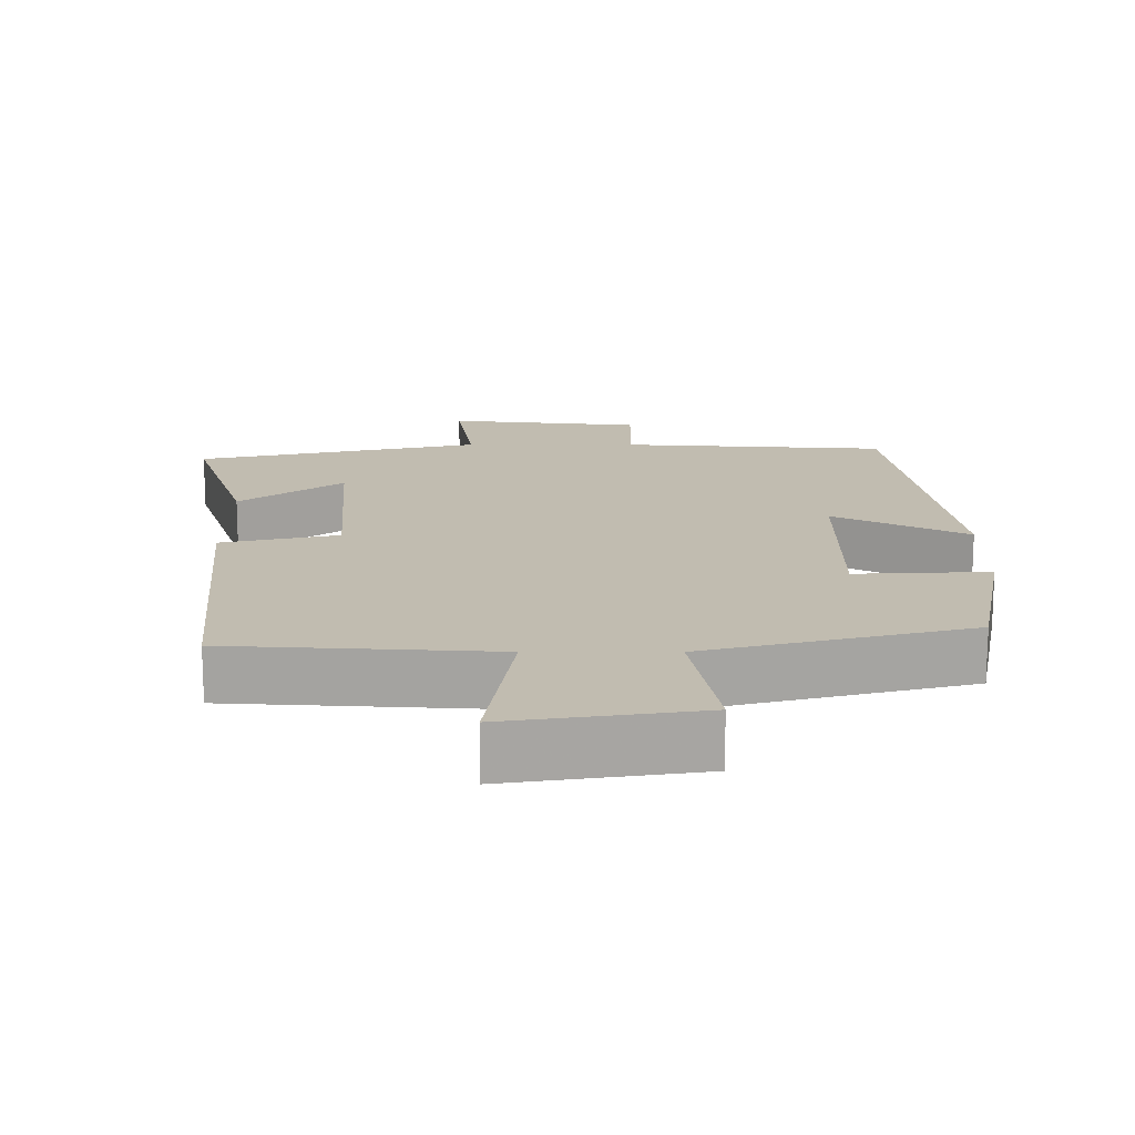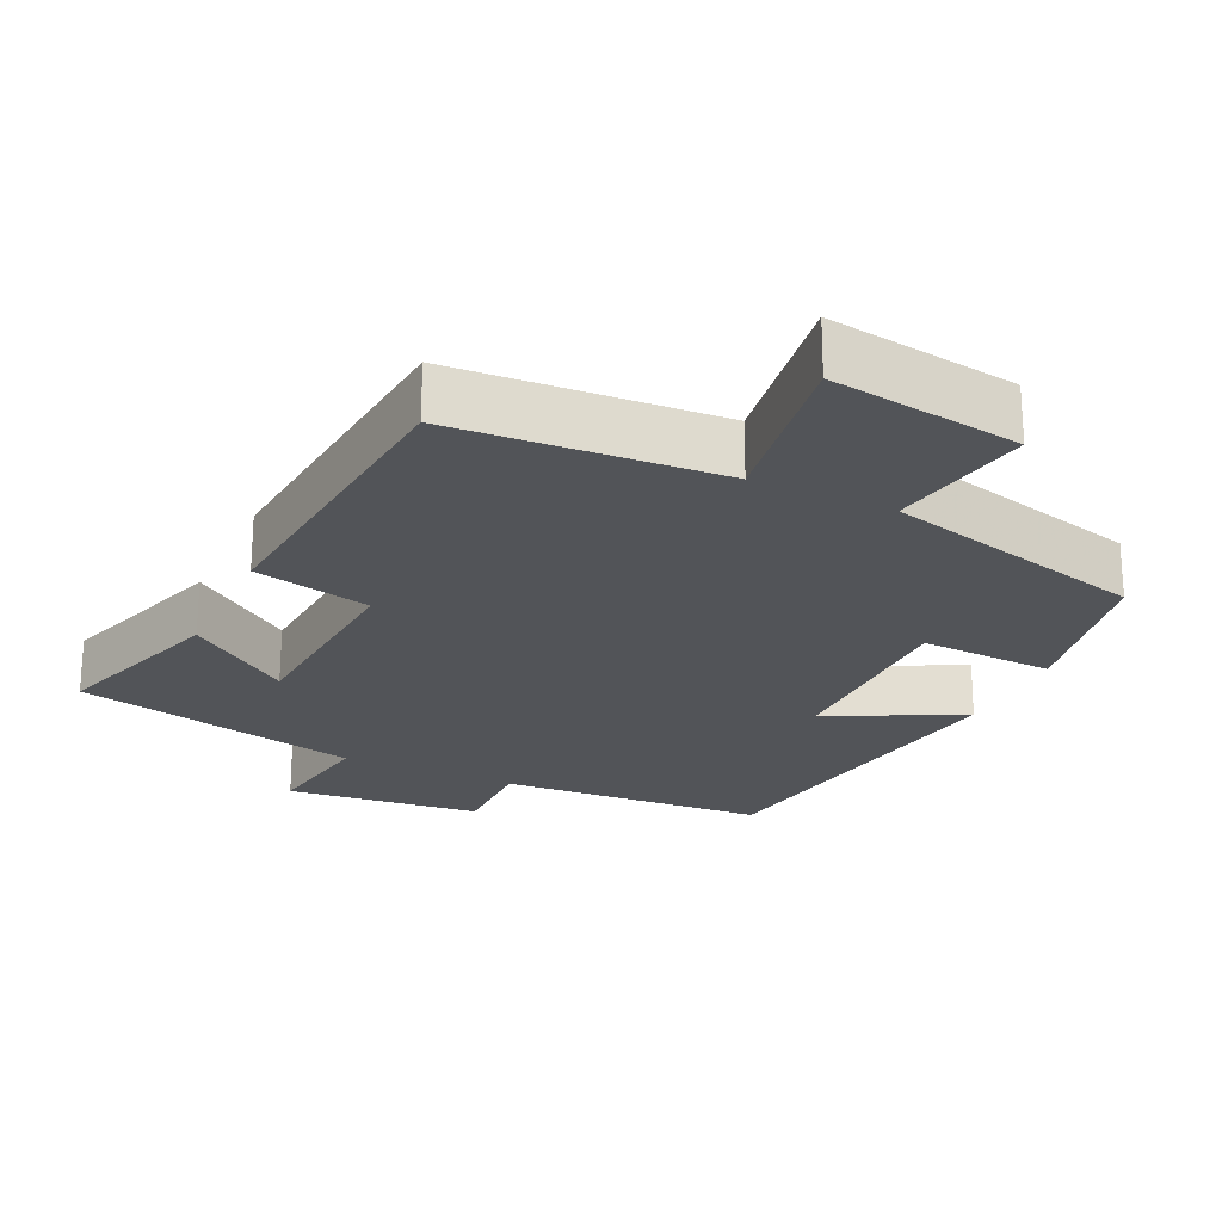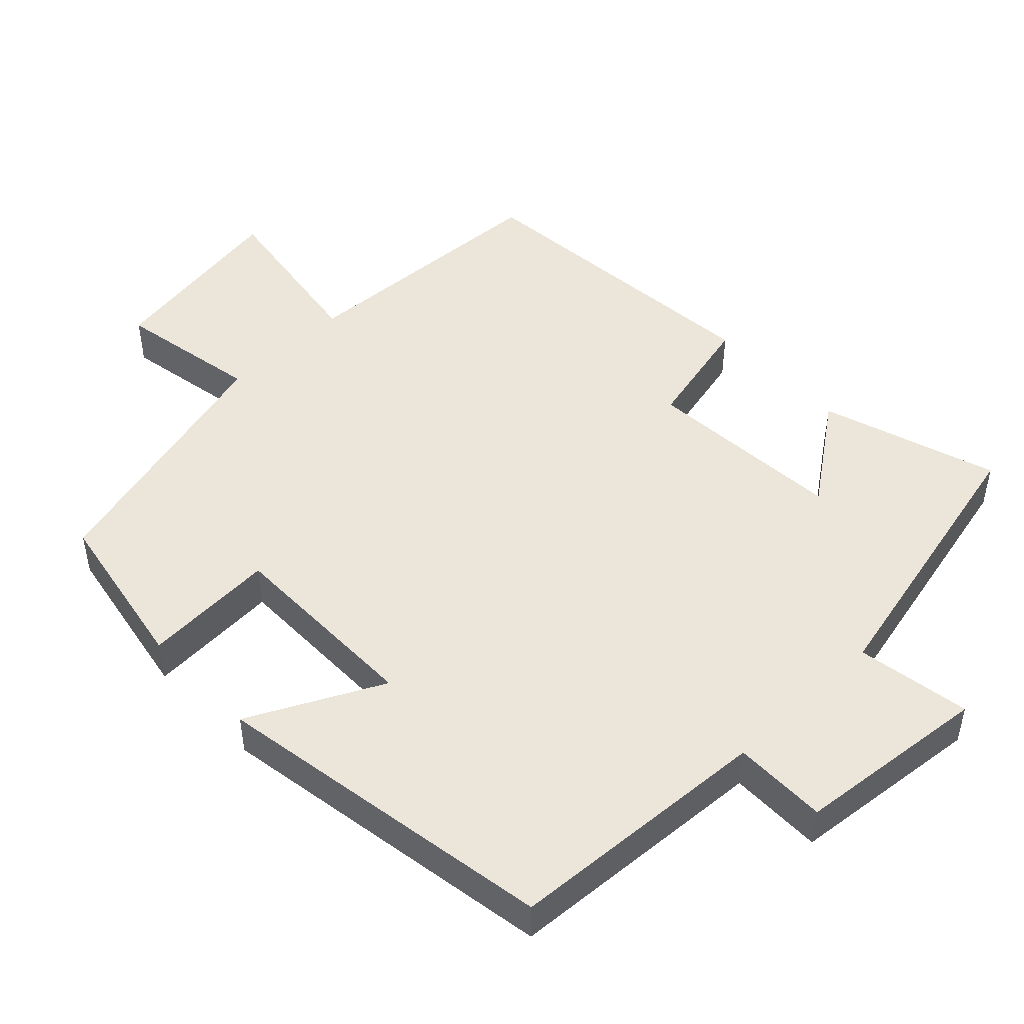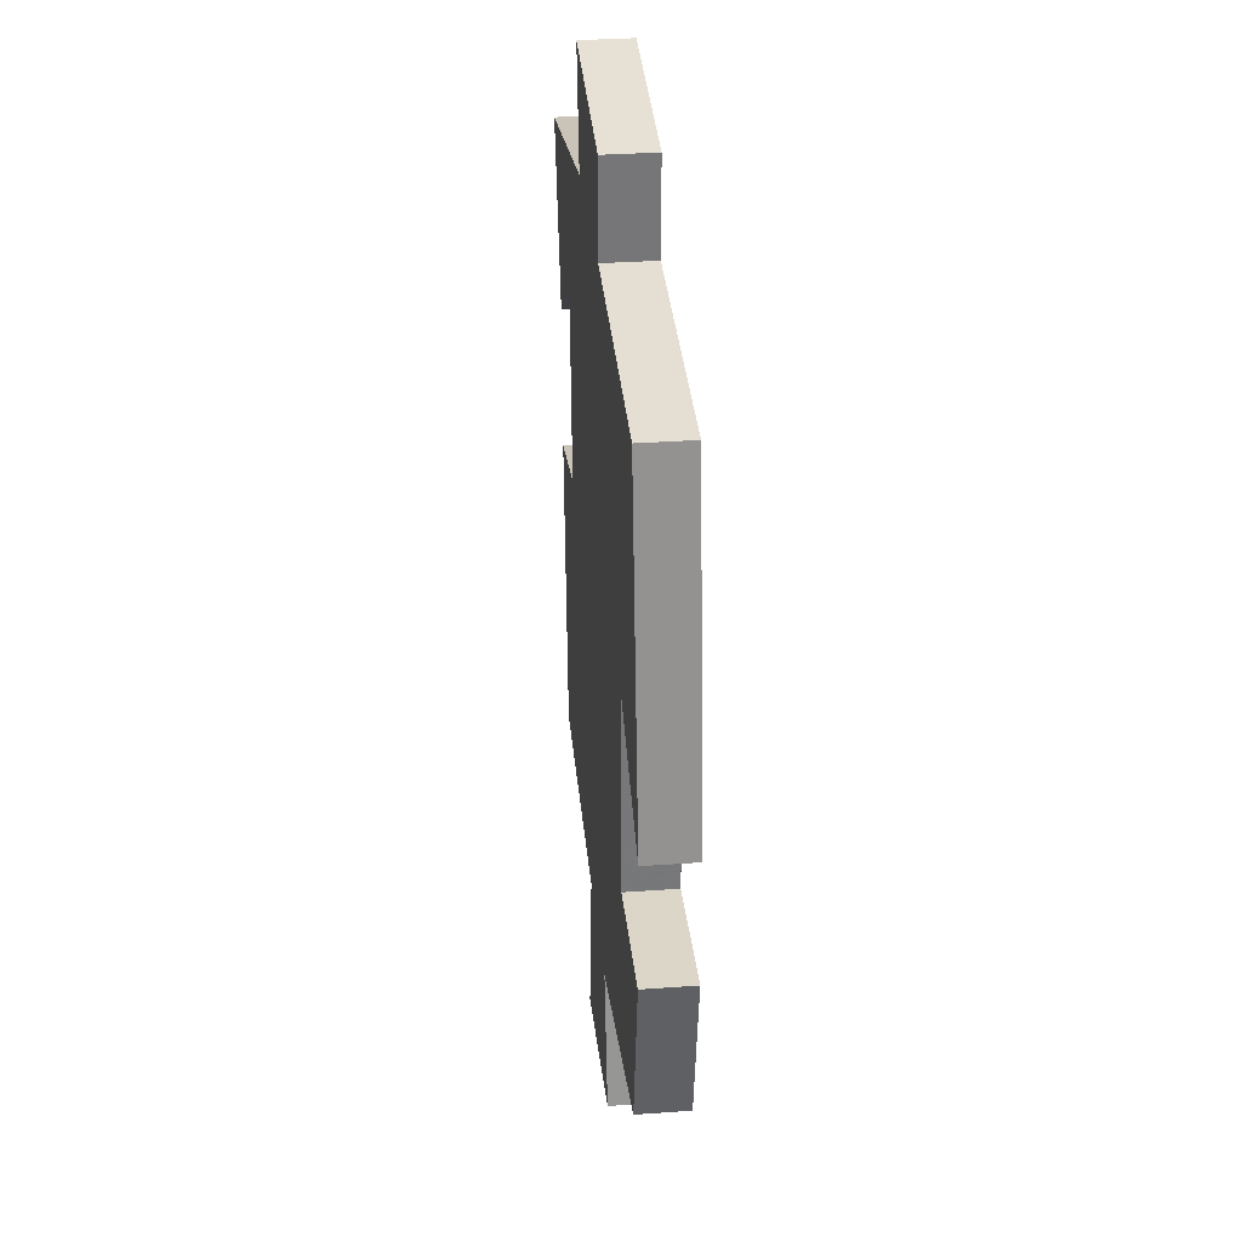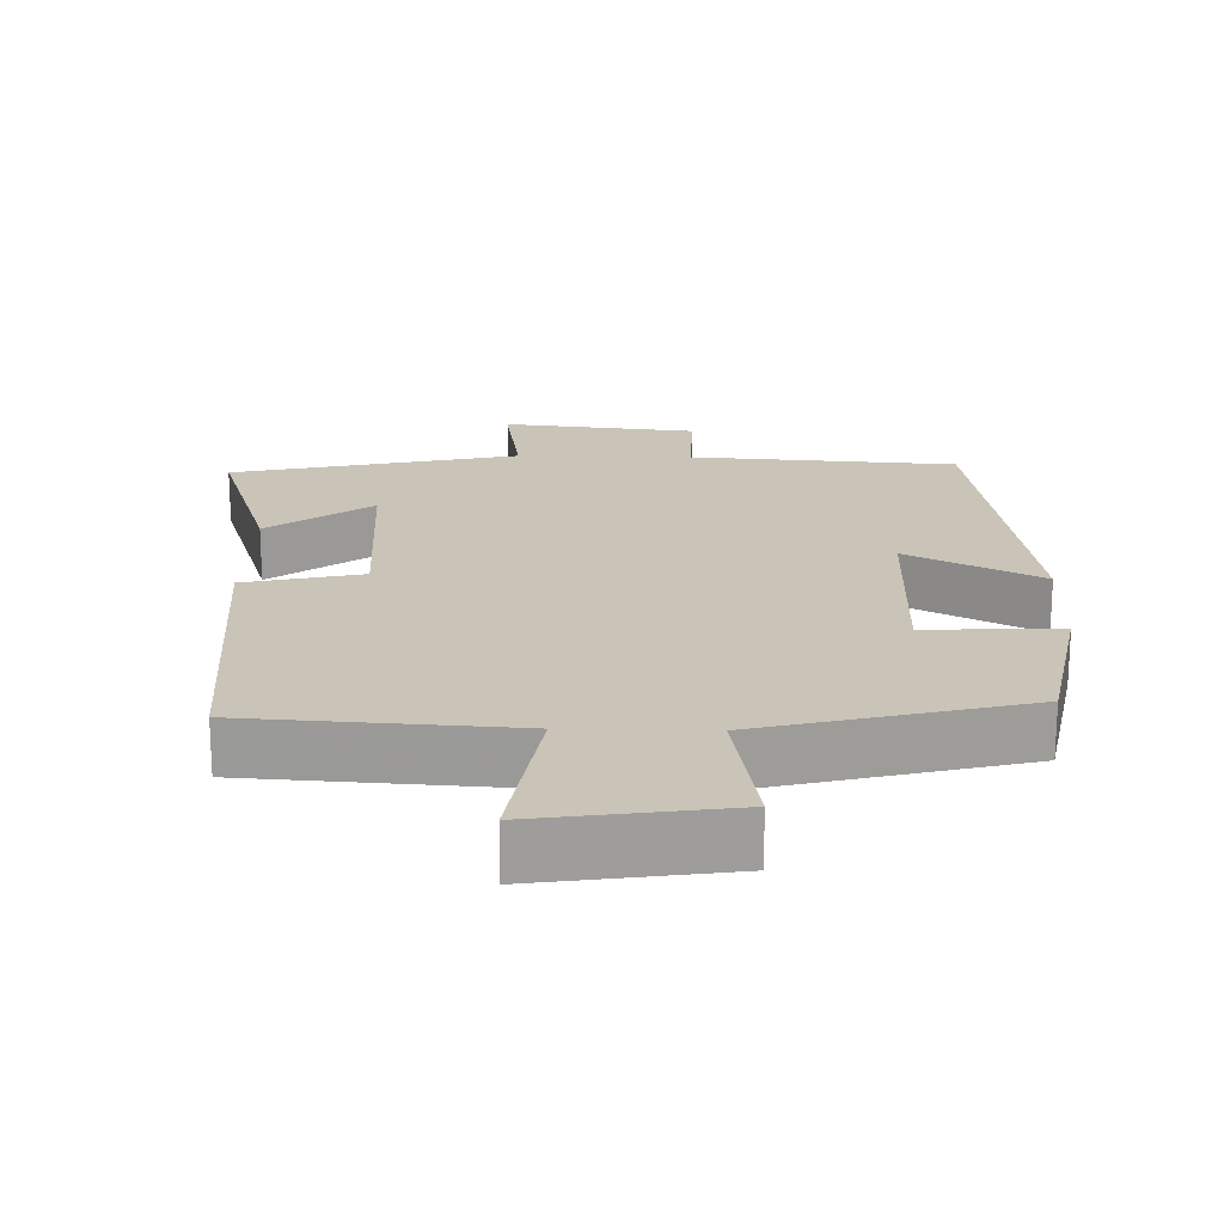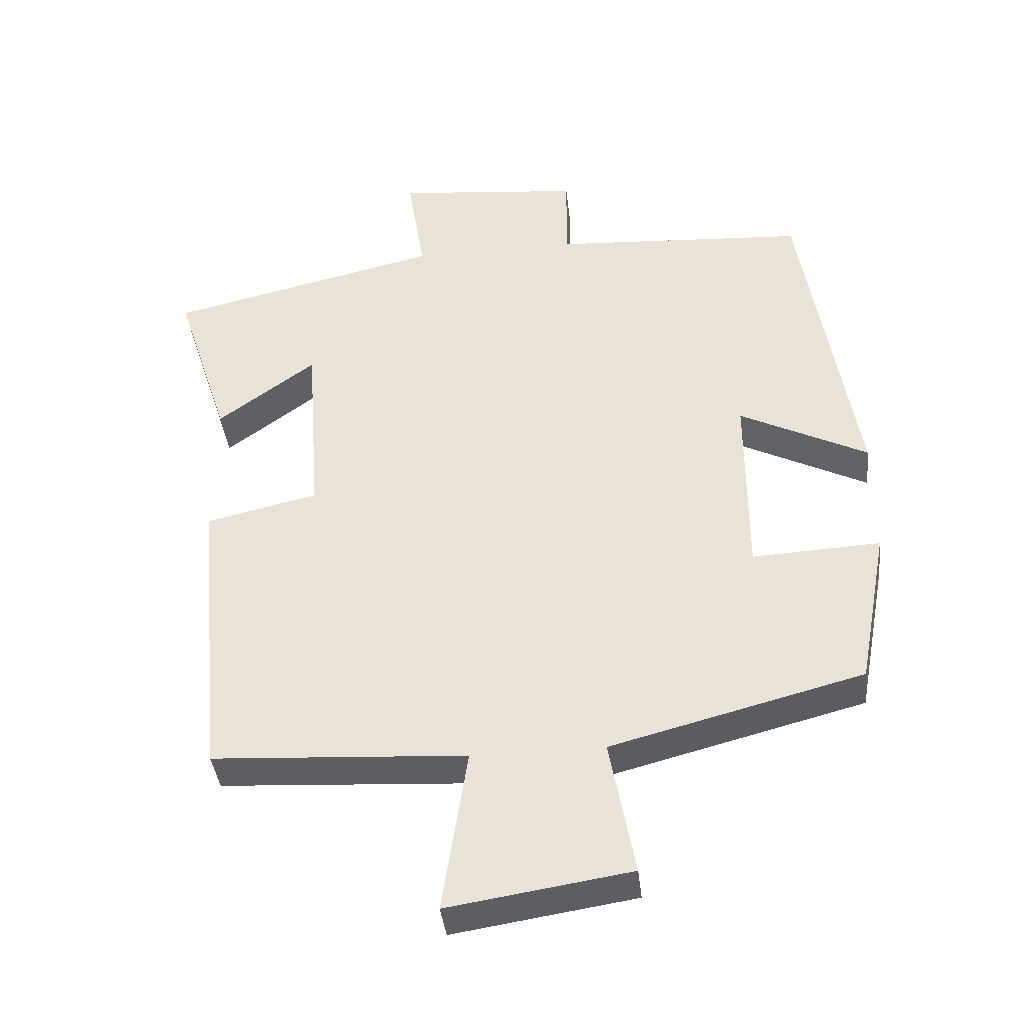
<metadata>
{"format":"obj","ext":"obj","renderer":"f3d","projection":"perspective","resolution":1024,"background":"white","views":[{"elev":16.4,"azim":-179.9,"up":"+Y"},{"elev":-23.2,"azim":155.0,"up":"+Y"},{"elev":48.5,"azim":-43.9,"up":"+Y"},{"elev":33.1,"azim":-95.7,"up":"+Z"},{"elev":20.0,"azim":-178.4,"up":"+Y"},{"elev":-39.8,"azim":-173.6,"up":"+Z"}]}
</metadata>
<code>
v -0.423 0.07 0.476
v -0.056 0.07 0.5
v -0.057 0.07 0.63
v 0.211 0.07 0.658
v 0.186 0.07 0.5
v 0.579 0.07 0.41
v 0.5 0.07 0.166
v 0.359 0.07 0.269
v 0.339 0.07 -0.007
v 0.5 0.07 -0.044
v 0.46 0.07 -0.478
v 0.095 0.07 -0.5
v 0.131 0.07 -0.737
v -0.131 0.07 -0.697
v -0.095 0.07 -0.5
v -0.457 0.07 -0.406
v -0.5 0.07 -0.177
v -0.316 0.07 -0.186
v -0.316 0.07 0.09
v -0.5 0.07 -0.003
v -0.423 0 0.476
v -0.056 0 0.5
v -0.057 0 0.63
v 0.211 0 0.658
v 0.186 0 0.5
v 0.579 0 0.41
v 0.5 0 0.166
v 0.359 0 0.269
v 0.339 0 -0.007
v 0.5 0 -0.044
v 0.46 0 -0.478
v 0.095 0 -0.5
v 0.131 0 -0.737
v -0.131 0 -0.697
v -0.095 0 -0.5
v -0.457 0 -0.406
v -0.5 0 -0.177
v -0.316 0 -0.186
v -0.316 0 0.09
v -0.5 0 -0.003
f 19 20 1 2
f 18 19 2
f 15 16 17 18
f 15 18 2
f 12 13 14 15
f 11 12 15
f 10 11 15
f 9 10 15
f 8 9 15 2
f 5 6 7 8
f 5 8 2 3
f 3 4 5
f 22 21 40 39
f 22 39 38
f 38 37 36 35
f 22 38 35
f 35 34 33 32
f 35 32 31
f 35 31 30
f 35 30 29
f 22 35 29 28
f 28 27 26 25
f 23 22 28 25
f 25 24 23
f 1 21 22 2
f 2 22 23 3
f 3 23 24 4
f 4 24 25 5
f 5 25 26 6
f 6 26 27 7
f 7 27 28 8
f 8 28 29 9
f 9 29 30 10
f 10 30 31 11
f 11 31 32 12
f 12 32 33 13
f 13 33 34 14
f 14 34 35 15
f 15 35 36 16
f 16 36 37 17
f 17 37 38 18
f 18 38 39 19
f 19 39 40 20
f 20 40 21 1

</code>
